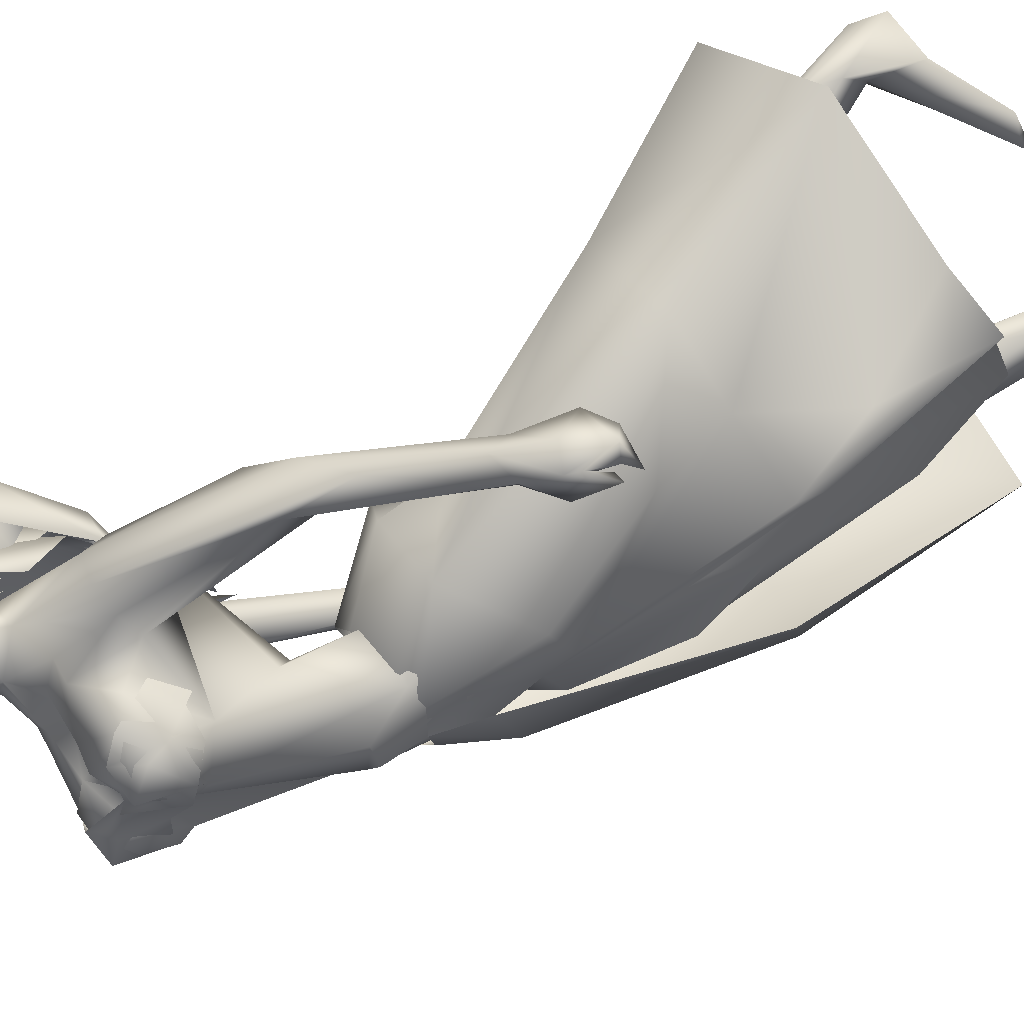
<metadata>
{"format":"obj","ext":"obj","renderer":"f3d","projection":"perspective","resolution":1024,"background":"white","views":[{"elev":77.9,"azim":51.4,"up":"+Y"}]}
</metadata>
<code>
o saree_Cylinder
v 0.2213 -0.04337 0.1437
v 0.05901 -0.3988 0.13
v -0.6465 -0.04463 0.2365
v -0.6339 0.1178 0.229
v 0.125 -0.02021 1.331
v -0.09797 -0.2114 1.356
v 0.07871 -0.2245 1.189
v -0.05217 -0.3099 1.148
v -0.296 -0.02686 1.106
v -0.265 0.1556 1.142
v 0.09304 0.1723 1.179
v 0.123 -0.02788 1.212
v 0.02638 -0.1926 1.328
v -0.1048 -0.2941 1.251
v -0.2771 -0.2152 1.252
v -0.3478 -0.02482 1.255
v -0.2685 0.1759 1.292
v -0.1023 0.2488 1.292
v -0.03663 0.0938 1.438
v 0.04643 0.08036 1.43
v 0.08201 0.004871 1.454
v 0.06386 -0.1301 1.471
v -0.04448 -0.1761 1.448
v -0.1614 -0.1619 1.447
v -0.1989 -0.04036 1.461
v -0.1588 0.04631 1.45
v -0.145 0.1843 1.966
v -0.1249 0.2116 1.986
v -0.132 0.1101 2.024
v 0.05752 -0.1677 1.473
v 0.08718 -0.1236 1.447
v 0.1111 -0.2883 1.303
v 0.1747 -0.1713 1.302
v 0.0121 -0.2924 0.886
v 0.3885 -0.269 0.2033
v 0.161 -0.1243 1.184
v -0.006548 0.04818 0.1227
v 0.1453 0.02528 0.1337
v 0.1324 0.03059 1.147
v 0.172 -0.101 0.143
v 0.3481 -0.2376 0.75
v 0.3447 -0.07834 0.7726
v 0.1625 -0.2636 0.709
v 0.1031 -0.3354 0.6305
v -0.03425 0.06826 0.6328
v -0.2054 -0.2256 0.5813
v 0.1175 0.03728 0.4084
v 0.1777 -0.275 0.4045
v 0.1449 -0.3676 0.3859
v -0.3268 -0.2896 0.1275
v -0.3629 0.3306 0.1565
v 0.263 -0.07238 0.3995
v 0.1837 -0.007186 0.5712
v 0.1718 0.06927 0.1348
v 0.002836 0.1512 0.8499
v 0.2179 -0.2008 0.829
v -0.2067 -0.2222 1.018
v -0.4118 -0.03736 0.7739
v -0.4535 0.1183 0.6446
v -0.227 0.2526 0.6391
v 0.2289 -0.186 0.913
v 0.2121 -0.06792 0.7176
v 0.1695 0.02823 0.6418
v 0.1651 -0.03633 0.8492
v 0.1276 -0.2662 0.4799
v -0.2591 -0.08296 2.011
v -0.1588 -0.08647 1.944
v -0.1967 0.2803 1.775
v -0.2732 -0.09807 1.926
v -0.2487 0.1926 1.704
v -0.2758 0.2899 1.801
v -0.3424 -0.1326 1.835
v -0.2788 -0.1236 1.777
v -0.3396 0.07044 1.636
v -0.3701 0.1745 1.675
v -0.373 -0.09869 1.741
v -0.327 -0.08171 1.722
v -0.3883 0.0784 1.646
v -0.3497 -0.002301 1.706
v -0.3258 -0.000329 1.693
v -0.1527 0.3341 1.84
v -0.1623 -0.05858 2.051
v -0.166 0.05492 2.059
v -0.1964 0.2786 1.952
v -0.1953 -0.03925 2.057
v -0.2261 0.3324 1.904
v -0.05335 -0.007453 1.945
v -0.07313 0.2464 1.845
v -0.07615 0.132 1.921
v -0.1264 0.2669 1.786
v -0.06087 0.1882 1.873
v -0.08432 0.06216 2.057
v -0.1089 0.08764 2.021
v -0.09248 -0.0581 2.023
v -0.1228 0.2564 1.957
v -0.1084 0.289 1.955
v -0.1456 0.3213 1.891
f 18 20 11
f 15 14 24
f 12 5 13
f 16 15 24
f 60 18 11
f 59 10 18
f 34 8 57
f 58 9 59
f 7 13 8
f 8 14 15
f 57 15 16
f 10 9 17
f 10 17 18
f 13 5 21
f 20 21 5
f 6 13 22
f 18 17 19
f 6 23 24
f 31 30 32
f 32 30 23
f 32 14 8
f 45 55 39
f 11 12 39
f 12 13 36
f 5 33 41
f 54 63 53
f 52 53 64
f 33 32 41
f 48 52 56
f 12 53 39
f 59 60 51
f 11 20 12
f 52 1 53
f 64 53 12
f 2 40 52
f 54 37 47
f 3 58 4
f 50 58 3
f 12 36 62
f 62 61 56
f 46 44 57
f 12 62 64
f 47 45 63
f 50 49 46
f 32 8 34
f 21 31 33
f 32 6 14
f 51 60 45
f 35 49 2
f 2 49 50
f 51 47 37
f 73 67 69
f 94 82 66
f 81 68 71
f 71 70 74
f 68 70 71
f 73 69 72
f 77 73 72
f 80 77 76
f 78 74 80
f 81 97 88
f 96 97 84
f 28 95 27
f 66 82 85
f 81 71 86
f 28 27 91
f 88 95 28
f 93 92 87
f 27 93 89
f 92 94 87
f 94 67 87
f 68 81 90
f 90 81 88
f 67 94 66
f 94 92 83
f 92 93 83
f 93 87 89
f 96 95 88
f 14 13 6
f 16 25 17
f 58 57 9
f 18 19 20
f 17 25 26
f 42 41 35
f 63 54 47
f 50 46 58
f 63 45 39
f 38 54 53
f 40 1 52
f 64 62 52
f 4 59 51
f 45 60 55
f 46 57 58
f 93 27 29
f 75 74 78
f 14 6 24
f 25 16 24
f 55 60 11
f 60 59 18
f 9 10 59
f 13 14 8
f 57 8 15
f 9 57 16
f 9 16 17
f 22 13 21
f 23 6 22
f 17 26 19
f 33 31 32
f 6 32 23
f 55 11 39
f 13 7 36
f 42 5 41
f 32 43 41
f 52 62 56
f 53 63 39
f 20 5 12
f 1 38 53
f 48 2 52
f 58 59 4
f 36 61 62
f 44 34 57
f 49 65 46
f 65 44 46
f 43 32 44
f 32 34 44
f 5 21 33
f 47 51 45
f 35 41 49
f 41 43 49
f 43 44 49
f 67 66 69
f 75 71 74
f 76 77 72
f 79 80 76
f 79 78 80
f 97 96 88
f 97 81 84
f 81 86 84
f 95 96 84
f 27 95 84
f 27 89 91
f 91 88 28
f 82 94 83
f 85 82 83
f 93 29 83
f 29 27 83
o body.001_omino.012
v 0.00893 -0.04931 1.218
v -0.162 -0.04952 1.29
v -0.03984 0.1542 1.272
v -0.01788 -0.2525 1.28
v 0.02568 0.1242 1.186
v 0.07077 -0.2172 1.251
v -0.1865 0.1361 1.291
v -0.1823 -0.2284 1.285
v 0.08116 0.0349 1.353
v 0.08715 -0.1018 1.403
v -0.2341 0.03069 1.236
v -0.2264 -0.1298 1.221
v -0.1906 0.1233 1.148
v -0.2365 0.04062 1.089
v -0.1337 -0.1405 1.04
v 0.08401 -0.07598 1.22
v -0.1696 -0.007331 0.9564
v -0.02875 -0.09149 0.9428
v 0.1341 -0.2133 0.7326
v -0.09001 0.06148 0.7106
v -0.1144 0.005389 0.7546
v 0.1475 -0.1043 0.7697
v 0.07369 -0.08841 0.7365
v -0.1663 0.06803 0.5946
v -0.3889 0.01754 0.3718
v 0.04782 -0.1161 0.3247
v -0.3925 0.1071 0.4855
v -0.002853 -0.206 0.4269
v -0.08465 0.1197 -0.1178
v 0.5476 -0.2675 -0.02037
v -0.4511 0.06121 -0.09251
v 0.1697 -0.1598 -0.1274
v -0.4784 0.1319 -0.01458
v -0.08361 0.07248 -0.1485
v -0.4454 0.1617 -0.08136
v 0.1806 -0.2554 -0.1186
v -0.1371 0.179 -0.1331
v -0.474 0.0589 -0.01577
v -0.321 0.1766 -0.07487
v 0.3067 -0.2707 -0.06179
v -0.3069 0.0446 -0.07707
v 0.3004 -0.1393 -0.06531
v -0.4064 0.05703 0.02592
v 0.1855 -0.1561 -0.004492
v 0.5468 -0.1447 -0.02233
v -0.1927 0.004708 1.382
v -0.1956 -0.1155 1.382
v -0.3328 -0.02444 2.024
v -0.5321 0.278 1.7
v -0.5284 -0.171 1.943
v -0.37 -0.1653 1.972
v -0.1842 0.05293 1.57
v -0.1753 0.1182 1.597
v -0.1293 -0.1189 1.671
v -0.1485 0.2348 1.751
v -0.09869 -0.06747 1.901
v -0.463 0.1321 1.687
v -0.4578 -0.1004 1.811
v -0.3891 0.1917 1.956
v -0.458 0.08506 2.026
v -0.4209 0.2355 1.909
v -0.5304 0.1703 1.931
v -0.4975 0.03158 2.005
v -0.5359 0.004762 1.94
v -0.4659 0.2267 1.644
v -0.4903 -0.1508 1.85
v -0.001143 0.1078 1.435
v -0.1523 -0.08063 1.616
v -0.4068 0.008184 1.731
v -0.462 0.1499 2.008
v -0.1958 -0.6548 1.297
v -0.05266 0.5873 1.036
v -0.1087 0.5836 1.001
v -0.1378 0.5358 0.9295
v -0.2158 -0.6746 1.271
v -0.2262 -0.6411 1.257
v -0.3193 -0.652 1.227
v -0.1154 0.5165 0.9442
v -0.2008 -0.6032 1.28
v -0.01931 0.5177 1.044
v -0.3415 -0.6773 1.236
v -0.2456 -0.6952 1.298
v -0.2128 -0.6826 1.204
v -0.011 0.5605 0.941
v -0.2364 -0.7201 1.211
v -0.03947 0.5907 0.9239
v -0.2476 -0.6392 1.15
v -0.01784 0.4933 0.9029
v -0.2066 -0.6586 1.152
v 0.01672 0.5222 0.9093
v -0.07393 0.5275 0.8929
v -0.2909 -0.6268 1.192
v -0.07246 0.4865 0.9318
v -0.03926 0.5412 1
v -0.03859 0.5771 1.002
v -0.009006 0.5407 0.9557
v -0.1827 -0.6699 1.206
v 0.01708 0.5582 0.9573
v -0.2116 -0.6583 1.208
v -0.2935 -0.6803 1.174
v -0.6174 0.1949 2.211
v -0.74 0.1255 2.242
v -0.7493 0.2486 2.19
v -0.6088 0.158 2.186
v -0.6124 0.2034 2.167
v -0.5393 0.197 2.205
v -0.6457 0.1052 2.225
v -0.658 0.2629 2.159
v -0.7558 0.196 2.239
v -0.6104 0.0786 2.185
v -0.6243 0.2571 2.109
v -0.5231 0.1696 2.18
v -0.4662 0.1251 2.111
v -0.4509 0.178 2.101
v -0.555 0.04457 2.045
v -0.5589 0.1908 1.994
v -0.6932 0.009995 2.103
v -0.7108 0.2351 2.008
v -0.5113 0.2053 2.128
v -0.6333 0.01627 2.079
v -0.6501 0.2213 1.991
v -0.4758 0.1437 2.058
v -0.5946 0.1238 1.94
v -0.6344 0.05646 1.968
v -0.5682 0.03939 1.965
v -0.7351 0.004496 1.997
v -0.7469 0.1582 1.932
v -0.7693 0.07256 1.949
v -0.7577 0.02269 2.149
v -0.7757 0.2509 2.053
v -0.856 0.04792 2.057
v -0.8474 0.1823 2.001
v -0.84 0.1015 2.138
v -0.8343 0.2031 2.093
v -0.317 -0.09185 1.975
v -0.2782 0.3118 1.848
v 0.07911 -0.00298 1.466
v 0.06198 0.01362 1.58
v 0.03762 0.06796 1.554
v 0.07463 0.03143 1.561
v -0.08986 0.04296 2.05
v -0.0946 0.03909 2.053
v -0.1018 0.1051 1.981
v -0.1063 0.2704 1.812
v -0.1158 0.2853 1.942
v -0.1132 0.1886 1.948
v -0.1201 0.2868 1.943
v 0.04932 -0.02031 1.181
v -0.07147 0.1827 1.875
v -0.04527 0.02005 1.936
v -0.07272 0.1934 1.826
v -0.1447 0.05647 1.415
v -0.123 -0.1538 1.465
v 0.032 -0.1623 1.468
v -0.1512 0.13 1.943
v -0.1162 0.1251 1.915
v -0.04892 -0.008108 1.936
v -0.08156 0.2418 1.832
v -0.05202 0.03692 1.896
v -0.1579 0.3249 1.829
v -0.1107 -0.07211 2.008
v -0.4961 -0.3315 1.69
v -0.43 -0.3669 1.611
v -0.3977 -0.3462 1.673
v -0.3904 -0.3758 1.716
v -0.4289 -0.2019 2.003
v -0.4706 -0.441 1.666
v -0.3767 -0.4998 1.592
v -0.5176 -0.3597 1.728
v -0.4159 0.3463 1.426
v -0.3351 0.3643 1.371
v -0.3024 0.3927 1.386
v -0.4535 0.3807 1.44
v -0.3266 0.4271 1.449
v -0.289 0.4945 1.298
v -0.395 0.4441 1.361
v -0.3055 -0.6177 1.386
v -0.2651 -0.6084 1.375
v -0.261 -0.5789 1.349
v -0.3303 -0.5802 1.338
v -0.339 -0.6215 1.348
v -0.1746 0.5361 1.106
v -0.09861 0.5306 1.096
v -0.1789 0.5218 1.052
v -0.104 0.4973 1.094
v -0.1631 0.5012 1.046
v 0.1271 -0.2269 -0.02864
v 0.1635 -0.2418 0.03813
v 0.2386 -0.1977 0.005636
v -0.3993 0.1429 0.06701
v -0.4341 0.1323 0.1454
v -0.3736 0.09943 0.01876
v 0.1217 -0.1215 0.6104
v -0.0192 -0.1654 0.6779
v 0.1587 -0.1629 0.6651
v 0.002466 -0.2212 0.6792
v 0.06284 -0.245 0.5781
v -0.212 0.001741 0.6446
v -0.299 0.0665 0.7195
v -0.2791 0.1226 0.7129
v -0.1483 0.1153 0.6702
v -0.2595 0.1474 0.6174
v -0.4035 -0.1536 1.857
v -0.4942 -0.1769 2.008
v -0.3794 0.2601 1.671
v -0.3426 0.2824 1.759
v -0.3895 0.3396 1.774
v -0.457 0.3567 1.775
v -0.5247 0.3146 1.757
v -0.3621 0.2691 1.917
v -0.3926 -0.01741 2.013
v -0.3573 0.1068 1.939
v -0.3512 0.067 2.001
v -0.2819 0.1844 1.969
v -0.2193 0.3277 1.894
v -0.1874 -0.04117 2.055
v -0.24 0.1282 1.954
v -0.2058 0.0398 2.05
v -0.2352 0.1142 2.004
v -0.2194 0.2031 1.985
f 287 299 298
f 129 284 125
f 141 129 123
f 292 286 141
f 141 139 129
f 116 285 286
f 298 299 102
f 107 292 119
f 298 102 117
f 116 292 107
f 299 297 100
f 105 293 101
f 297 296 110
f 112 291 105
f 164 100 104
f 102 100 164
f 251 101 103
f 251 250 105
f 143 99 109
f 98 245 234
f 234 113 98
f 102 164 106
f 249 104 108
f 250 144 109
f 104 110 111
f 110 104 100
f 108 111 114
f 109 112 105
f 109 99 115
f 245 118 106
f 114 98 99
f 98 115 99
f 101 116 103
f 98 295 118
f 98 113 120
f 296 124 122
f 295 98 114
f 291 115 123
f 132 130 288
f 299 124 297
f 293 125 294
f 142 286 127
f 286 142 141
f 262 275 276
f 136 138 128
f 134 131 136
f 129 133 284
f 127 286 137
f 134 126 131
f 131 140 138
f 315 316 313
f 240 253 316
f 304 307 303
f 307 304 158
f 257 152 233
f 303 152 302
f 153 232 300
f 266 259 277
f 266 278 264
f 265 275 262
f 268 269 303
f 261 276 260
f 272 305 271
f 270 267 146
f 267 268 302
f 306 270 146
f 301 161 155
f 146 154 306
f 236 164 248
f 250 249 143
f 236 253 235
f 235 253 107
f 107 256 153
f 162 150 149
f 163 155 165
f 154 149 165
f 304 305 159
f 148 308 160
f 263 160 161
f 162 302 152
f 163 151 300
f 169 170 279
f 151 251 153
f 275 168 176
f 278 179 274
f 137 285 133
f 179 182 180
f 176 173 174
f 175 191 177
f 278 178 182
f 183 169 192
f 173 180 174
f 198 201 209
f 183 170 169
f 197 189 184
f 184 189 186
f 179 172 168
f 191 192 193
f 169 177 195
f 192 169 195
f 193 192 195
f 173 176 196
f 193 177 191
f 186 197 184
f 185 188 187
f 182 178 197
f 188 171 183
f 181 175 190
f 180 186 189
f 180 182 186
f 187 183 181
f 175 171 190
f 197 178 189
f 190 171 188
f 204 198 199
f 200 198 205
f 206 199 198
f 198 200 206
f 207 201 198
f 202 198 203
f 207 209 201
f 203 208 202
f 216 208 203
f 216 209 211
f 207 204 226
f 205 208 227
f 226 214 207
f 208 205 198
f 214 226 228
f 208 213 218
f 207 214 217
f 210 212 219
f 277 176 174
f 177 282 283
f 177 280 282
f 174 178 277
f 279 273 272
f 279 170 281
f 275 274 179
f 283 171 175
f 168 275 179
f 177 283 175
f 221 212 217
f 226 204 199
f 205 227 200
f 224 215 218
f 229 227 224
f 228 229 224
f 225 223 228
f 221 225 220
f 221 223 225
f 200 231 230
f 217 223 221
f 224 218 220
f 200 227 231
f 230 231 228
f 159 306 220
f 227 229 231
f 207 212 210
f 208 211 213
f 210 209 207
f 216 211 208
f 222 160 212
f 159 220 213
f 160 157 212
f 219 157 167
f 167 213 219
f 212 221 222
f 220 222 221
f 160 308 157
f 155 161 220
f 220 154 166
f 255 248 152
f 309 167 310
f 177 169 280
f 285 284 133
f 285 137 286
f 132 287 136
f 134 289 126
f 289 134 136
f 131 289 140
f 289 131 126
f 136 287 289
f 234 106 236
f 311 312 307
f 145 148 232
f 145 232 313
f 258 313 232
f 153 258 232
f 307 312 233
f 152 303 233
f 130 128 135
f 130 132 128
f 253 256 107
f 236 248 253
f 235 234 237
f 237 234 236
f 236 235 237
f 156 167 309
f 152 164 150
f 256 240 247
f 253 240 256
f 255 241 244
f 239 258 254
f 246 244 243
f 317 243 244
f 314 252 317
f 252 314 316
f 240 316 239
f 239 316 315
f 270 281 283
f 149 150 249
f 163 147 155
f 146 162 154
f 243 252 253
f 252 243 317
f 243 253 246
f 253 252 316
f 246 253 248
f 312 257 233
f 261 260 300
f 300 260 259
f 280 271 269
f 273 281 270
f 267 283 268
f 274 265 264
f 124 299 288
f 275 265 274
f 280 269 282
f 279 272 280
f 124 130 135
f 288 130 124
f 122 135 295
f 121 295 289
f 298 121 289
f 232 148 262
f 120 119 290
f 121 117 295
f 163 259 147
f 147 266 301
f 263 262 148
f 313 316 310
f 271 304 303
f 273 306 305
f 316 314 309
f 158 156 311
f 148 145 308
f 307 233 303
f 294 285 116
f 138 140 128
f 101 294 116
f 111 296 114
f 112 115 291
f 251 103 107
f 108 99 143
f 125 284 294
f 117 102 106
f 103 116 107
f 113 107 119
f 98 120 115
f 295 117 118
f 114 122 295
f 115 120 123
f 120 290 123
f 297 124 296
f 293 291 125
f 138 136 131
f 139 142 137
f 139 137 129
f 142 127 137
f 128 132 136
f 129 137 133
f 128 140 135
f 141 142 139
f 259 260 277
f 269 271 303
f 272 273 305
f 263 264 265
f 263 265 262
f 301 264 263
f 301 266 264
f 162 267 302
f 155 166 165
f 235 107 234
f 305 306 159
f 277 276 176
f 283 281 171
f 173 172 180
f 191 181 192
f 181 183 192
f 175 181 191
f 183 171 170
f 190 188 185
f 190 185 187
f 172 173 196
f 176 168 194
f 168 172 194
f 172 196 194
f 196 176 194
f 193 195 177
f 186 182 197
f 187 188 183
f 174 180 189
f 187 181 190
f 178 174 189
f 216 203 209
f 215 227 208
f 212 207 217
f 215 208 218
f 211 210 219
f 213 211 219
f 218 213 220
f 178 278 277
f 281 170 171
f 214 223 217
f 226 199 230
f 199 206 230
f 228 226 230
f 210 211 209
f 167 159 213
f 212 157 219
f 156 158 167
f 222 161 160
f 158 159 167
f 161 222 220
f 310 157 308
f 144 250 143
f 106 164 236
f 309 314 311
f 308 145 310
f 167 157 310
f 315 313 239
f 257 312 244
f 258 239 313
f 317 244 312
f 241 257 244
f 152 257 241
f 234 245 106
f 234 107 113
f 153 256 254
f 150 164 249
f 250 149 249
f 165 149 250
f 151 165 250
f 250 251 151
f 256 247 254
f 258 153 254
f 280 272 271
f 268 282 269
f 260 276 277
f 273 279 281
f 290 119 292
f 121 298 117
f 232 261 300
f 163 300 259
f 306 273 270
f 271 305 304
f 309 311 156
f 311 317 312
f 311 314 317
f 123 129 125
f 290 141 123
f 290 292 141
f 292 116 286
f 299 100 102
f 297 110 100
f 293 294 101
f 296 111 110
f 291 293 105
f 249 164 104
f 101 251 105
f 144 143 109
f 143 249 108
f 105 250 109
f 108 104 111
f 99 108 114
f 112 109 115
f 118 117 106
f 245 98 118
f 113 119 120
f 114 296 122
f 125 291 123
f 287 132 288
f 261 262 276
f 278 266 277
f 302 268 303
f 267 162 146
f 147 301 155
f 164 152 248
f 251 107 153
f 154 162 149
f 151 163 165
f 166 154 165
f 158 304 159
f 263 148 160
f 301 263 161
f 150 162 152
f 151 153 300
f 280 169 279
f 276 275 176
f 172 179 180
f 179 278 182
f 203 198 209
f 204 207 198
f 202 208 198
f 223 214 228
f 227 215 224
f 225 228 224
f 225 224 220
f 206 200 230
f 231 229 228
f 306 154 220
f 166 155 220
f 241 255 152
f 240 239 238
f 247 240 238
f 248 255 244
f 242 248 244
f 238 239 254
f 247 238 254
f 248 242 244
f 246 248 244
f 267 270 283
f 283 282 268
f 278 274 264
f 299 287 288
f 122 124 135
f 135 140 295
f 295 140 289
f 287 298 289
f 261 232 262
f 259 266 147
f 145 313 310
f 310 316 309
f 307 158 311
f 284 285 294
o hair.003_omino.013
v -0.6426 -0.004886 1.784
v -0.6006 0.1772 1.755
v -0.7675 0.02239 2.082
v -0.6868 0.2571 2.005
v -0.5569 0.1662 1.722
v -0.7791 0.1393 1.992
v -0.807 0.2034 2.053
v -0.4993 -0.18 1.811
v -0.5863 0.1974 1.849
v -0.6056 -0.1511 1.871
v -0.6557 -0.09185 1.989
v -0.383 -0.1373 1.563
v -0.43 -0.07634 1.689
v -0.3885 -0.03256 1.594
v -0.459 -0.05106 1.646
v -0.4114 -0.1428 1.691
v -0.3854 0.07282 1.596
v -0.4829 0.1379 1.655
v -0.8192 0.1705 2.092
v -0.7913 0.077 2.059
v -0.6824 -0.04197 2.067
v -0.7906 0.05237 2.118
v -0.6359 0.08513 1.695
v -0.5475 0.1721 1.707
v -0.6448 -0.09739 1.837
v -0.5169 0.09338 1.742
v -0.6983 -0.1751 1.852
v -0.846 -0.01496 1.918
v -0.7023 -0.09888 2.029
v -0.6968 0.2511 1.85
v -0.6544 -0.0751 1.921
v -0.6047 0.1617 1.844
v -0.7826 0.1841 1.807
v -0.3835 -0.1288 1.686
v -0.4865 -0.1697 1.773
v -0.3308 -0.02543 1.668
v -0.3582 -0.09637 1.671
v -0.4302 0.08323 1.663
v -0.5443 -0.1108 1.81
v -0.4318 -0.1756 1.761
v -0.385 -0.1849 1.685
v -0.3275 0.05922 1.661
v -0.4376 -0.02397 1.653
v -0.5105 -0.1536 1.808
v -0.6538 0.06547 2.161
v -0.6242 0.06124 2.179
v -0.6363 0.08891 2.179
v -0.641 0.1187 2.224
v -0.6419 -0.02242 2.121
v -0.6545 0.1582 2.255
v -0.6856 0.2729 2.158
v -0.6712 0.2117 2.257
v -0.6421 0.2584 2.24
v -0.6975 0.2539 2.151
v -0.6792 0.2806 2.054
v -0.4009 -0.1201 1.697
v -0.3296 0.08293 1.651
v -0.4286 0.05333 1.668
v -0.4185 -0.2344 1.748
v -0.7407 0.2109 2.256
v -0.8812 0.2033 2.068
v -0.8806 0.04692 2.075
v -0.8632 0.1903 2.175
v -0.6824 0.05065 2.203
v -0.7077 0.257 2.099
v -0.7403 0.2857 2.166
v -0.7389 0.1356 2.262
v -0.6505 0.1132 1.74
v -0.7033 0.03552 1.812
v -0.6319 0.1674 1.743
v -0.591 0.01575 1.737
v -0.5624 0.1741 1.717
v -0.7947 0.1321 1.978
v -0.7827 0.01135 2.068
v -0.8037 0.2205 2.02
v -0.5365 -0.1877 1.814
v -0.6221 0.1997 1.85
v -0.632 -0.1442 1.873
v -0.6771 -0.1024 1.968
v -0.4663 -0.0836 1.675
v -0.4313 -0.03845 1.584
v -0.4971 -0.05785 1.633
v -0.432 -0.1427 1.553
v -0.4207 0.06493 1.582
v -0.4345 0.08655 1.589
v -0.8305 0.1643 2.079
v -0.805 0.07042 2.045
v -0.6935 0.2291 1.984
v -0.7089 -0.05581 2.061
v -0.8028 0.04574 2.105
v -0.546 0.08018 2.177
v -0.5735 0.03763 2.073
v -0.6233 0.04764 2.185
v -0.7474 0.1226 2.243
v -0.6227 0.107 2.225
v -0.6969 0.05891 2.206
v -0.5642 -0.005125 2.134
v -0.6192 -0.005215 2.03
v -0.6532 -0.008709 2.134
v -0.6204 0.01339 2.206
v -0.744 0.02253 2.107
v -0.7803 0.0911 2.238
v -0.5973 0.2277 2.015
v -0.5474 0.2366 2.05
v -0.6233 0.2673 2.084
v -0.721 0.2455 2.153
v -0.6663 0.233 2.058
v -0.701 0.292 2.146
v -0.6415 0.02988 2.117
v -0.6578 -0.00355 1.894
v -0.7006 -0.02097 2.088
v -0.7597 -0.02282 2.093
v -0.8001 0.07393 2.2
v -0.7529 0.03306 2.25
v -0.8043 0.2986 2.09
f 318 330 332
f 327 330 318
f 339 338 320
f 318 337 320
f 326 321 319
f 322 331 334
f 333 329 327
f 335 322 334
f 324 336 323
f 345 379 350
f 340 354 373
f 340 373 344
f 385 343 341
f 350 341 340
f 342 348 346
f 340 345 350
f 348 381 346
f 385 341 347
f 347 382 349
f 344 373 351
f 353 360 354
f 359 353 340
f 341 343 375
f 341 355 374
f 367 381 362
f 376 358 357
f 362 363 364
f 370 371 368
f 370 368 377
f 382 368 372
f 369 370 377
f 377 367 369
f 381 366 362
f 352 361 344
f 347 432 383
f 352 344 376
f 382 383 368
f 380 378 379
f 346 431 380
f 384 380 431
f 380 377 383
f 380 383 432
f 432 347 378
f 386 388 389
f 319 324 323
f 387 392 386
f 388 397 399
f 395 397 388
f 390 404 386
f 395 386 404
f 391 406 396
f 394 392 387
f 389 388 398
f 412 410 409
f 392 403 390
f 392 394 405
f 417 416 415
f 413 410 411
f 419 418 416
f 424 422 421
f 430 429 428
f 425 422 423
f 428 427 426
f 381 384 431
f 332 322 318
f 318 322 319
f 318 323 337
f 327 318 320
f 320 328 327
f 324 319 321
f 322 332 331
f 327 329 330
f 325 333 327
f 345 340 344
f 341 350 347
f 346 345 344
f 379 345 346
f 378 347 350
f 340 353 354
f 342 361 356
f 344 358 376
f 340 341 359
f 341 374 359
f 367 364 365
f 377 384 367
f 384 381 367
f 368 383 377
f 384 377 380
f 346 381 431
f 380 432 378
f 386 395 388
f 388 399 398
f 395 400 397
f 393 400 395
f 389 401 402
f 407 406 391
f 411 410 412
f 423 422 424
f 338 328 320
f 379 378 350
f 344 342 346
f 349 385 347
f 358 344 351
f 355 341 375
f 364 367 362
f 361 342 344
f 382 347 383
f 379 346 380
f 387 386 389
f 318 319 323
f 392 390 386
f 391 395 404
f 395 391 396
f 401 389 398
f 408 412 409
f 414 417 415
f 417 419 416
f 420 424 421
f 426 430 428

</code>
